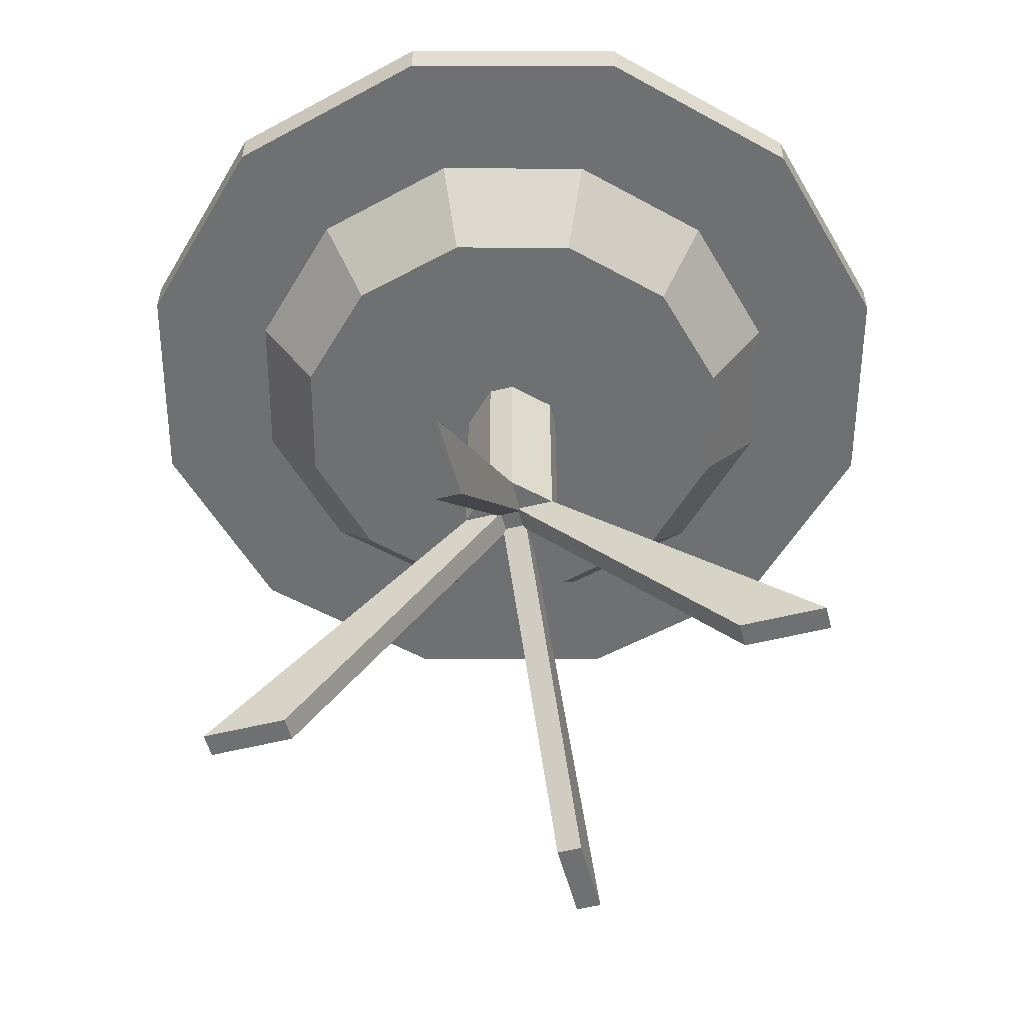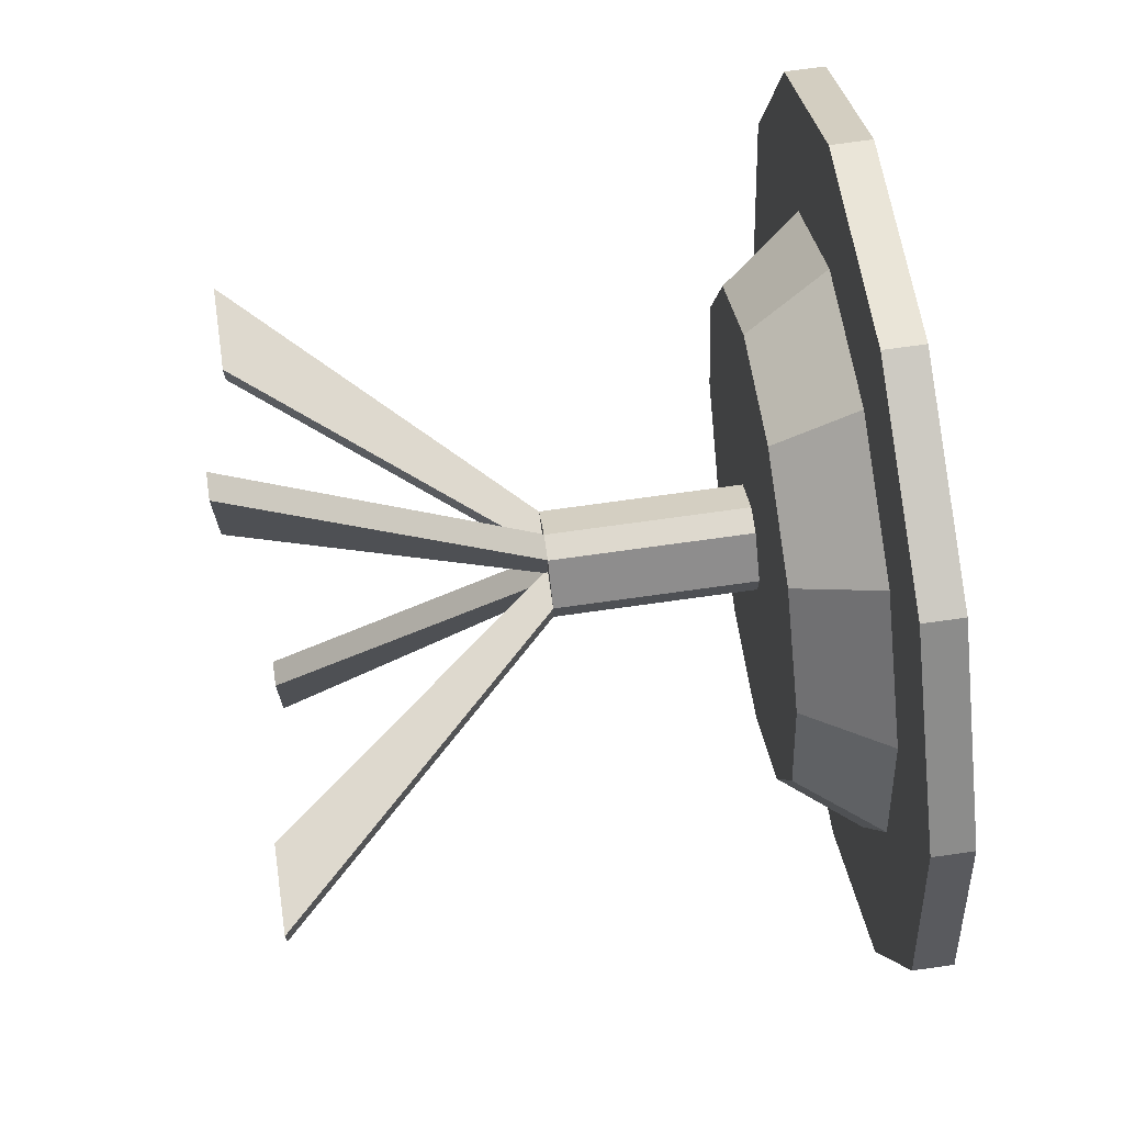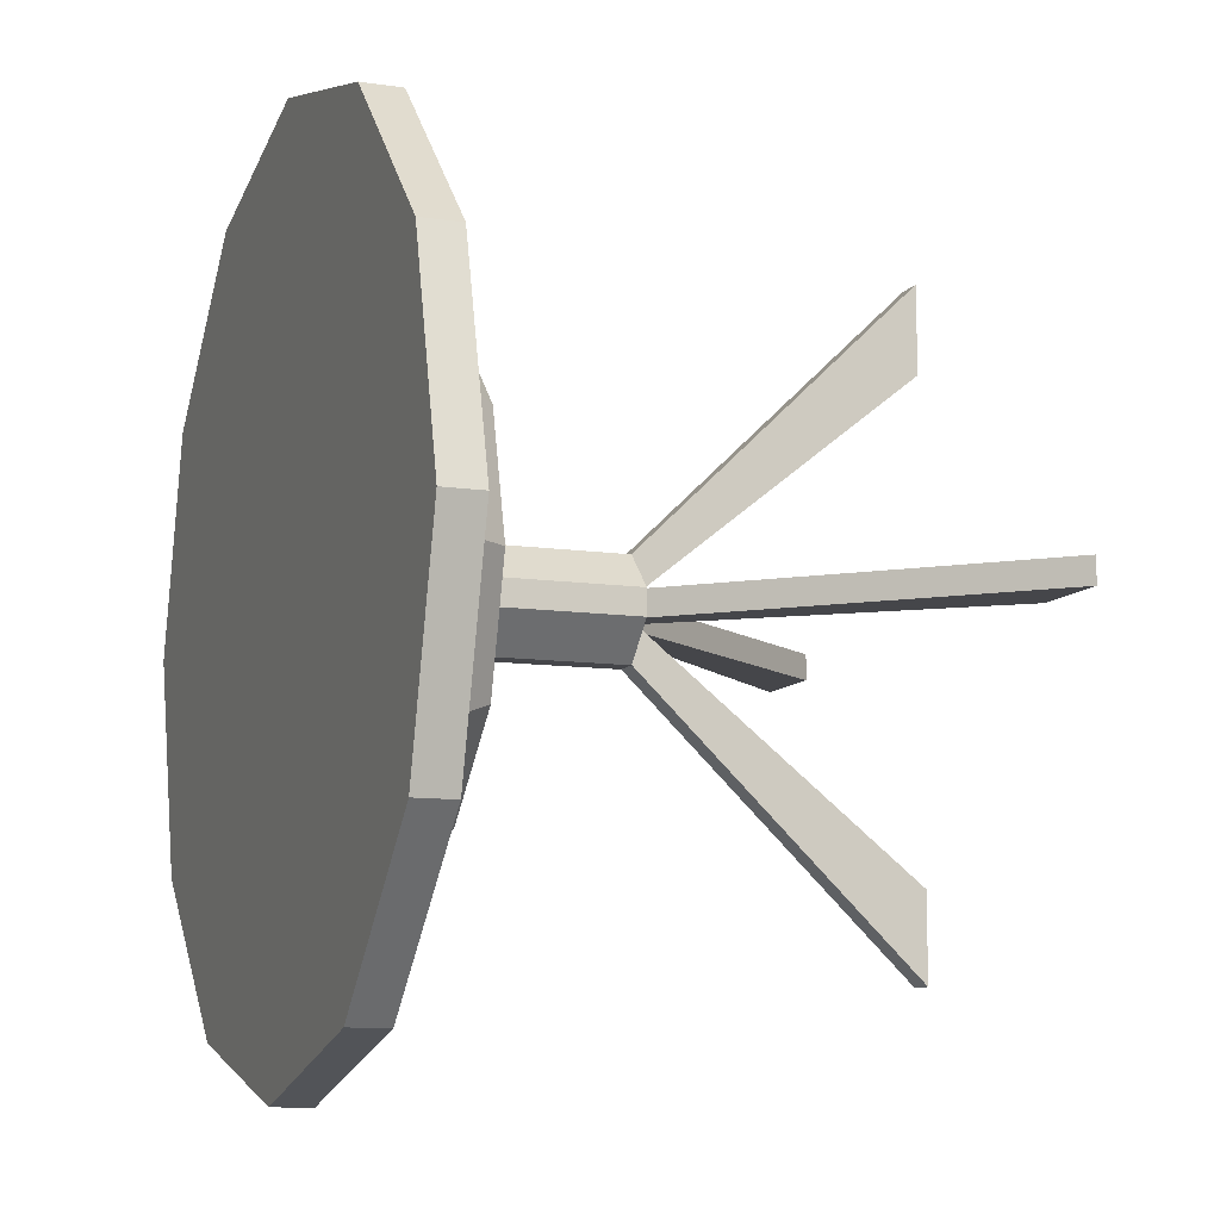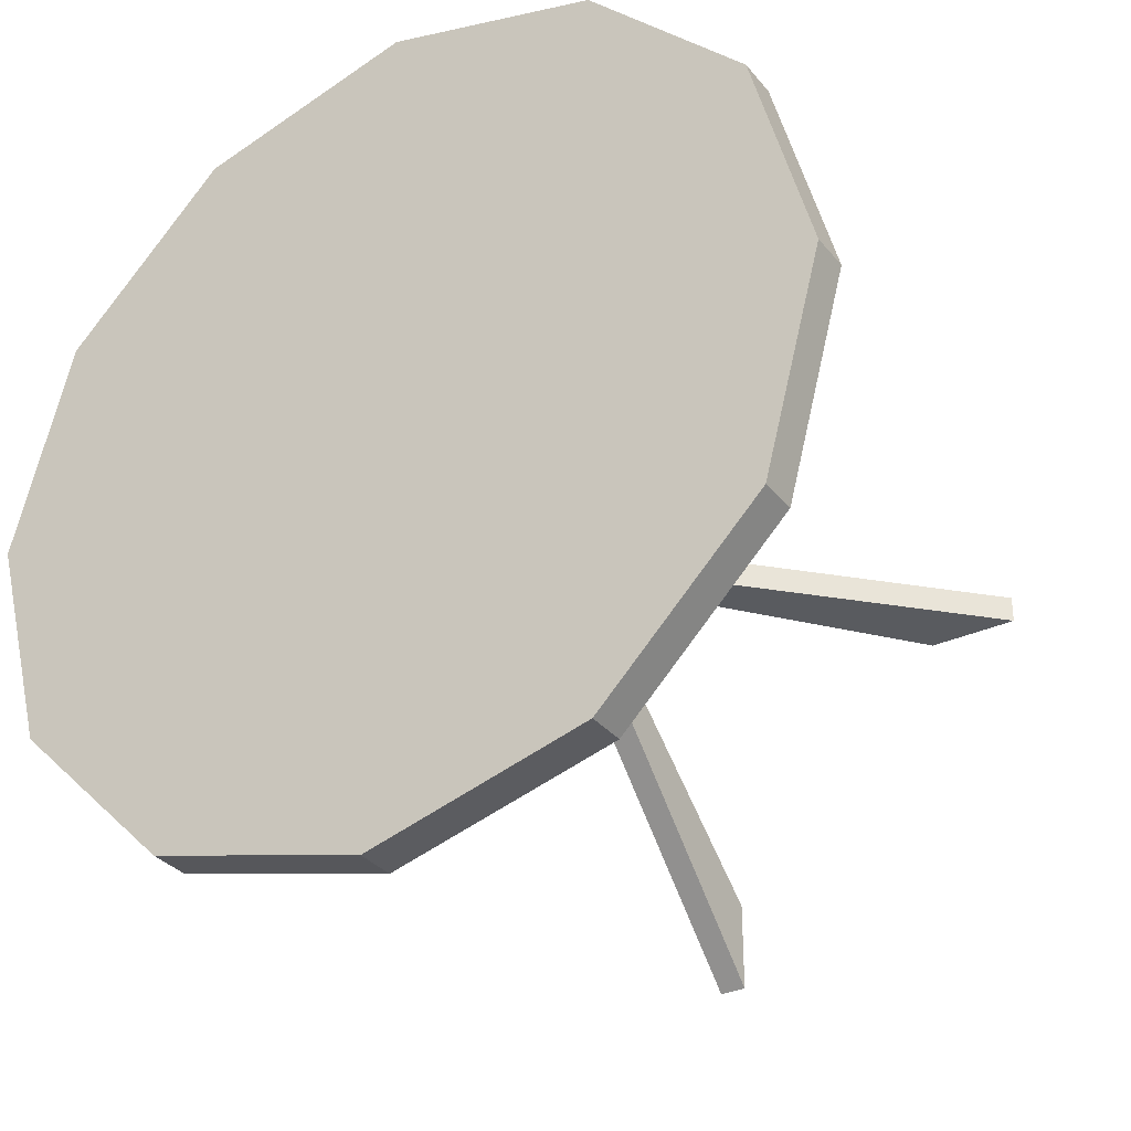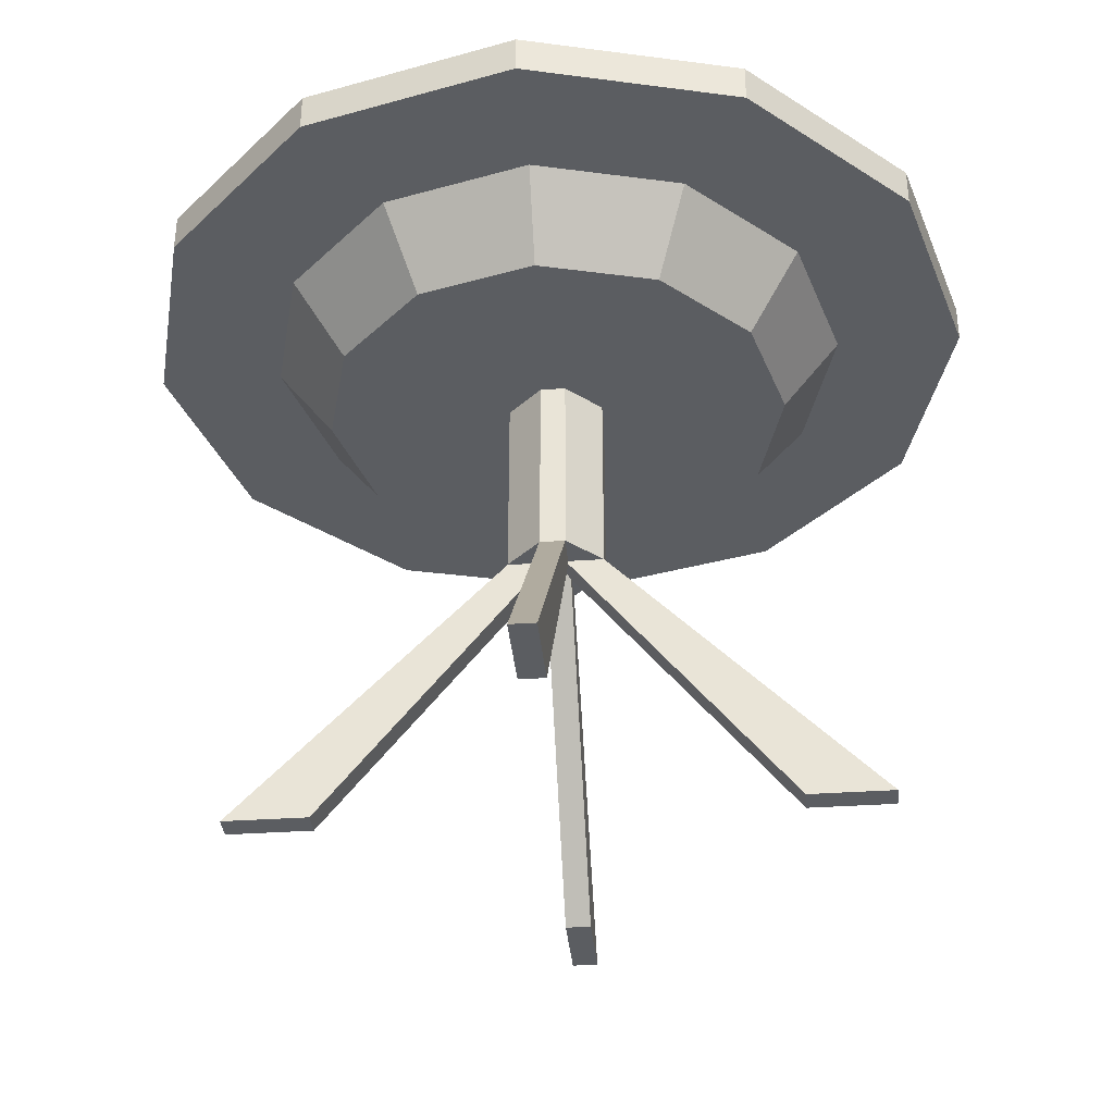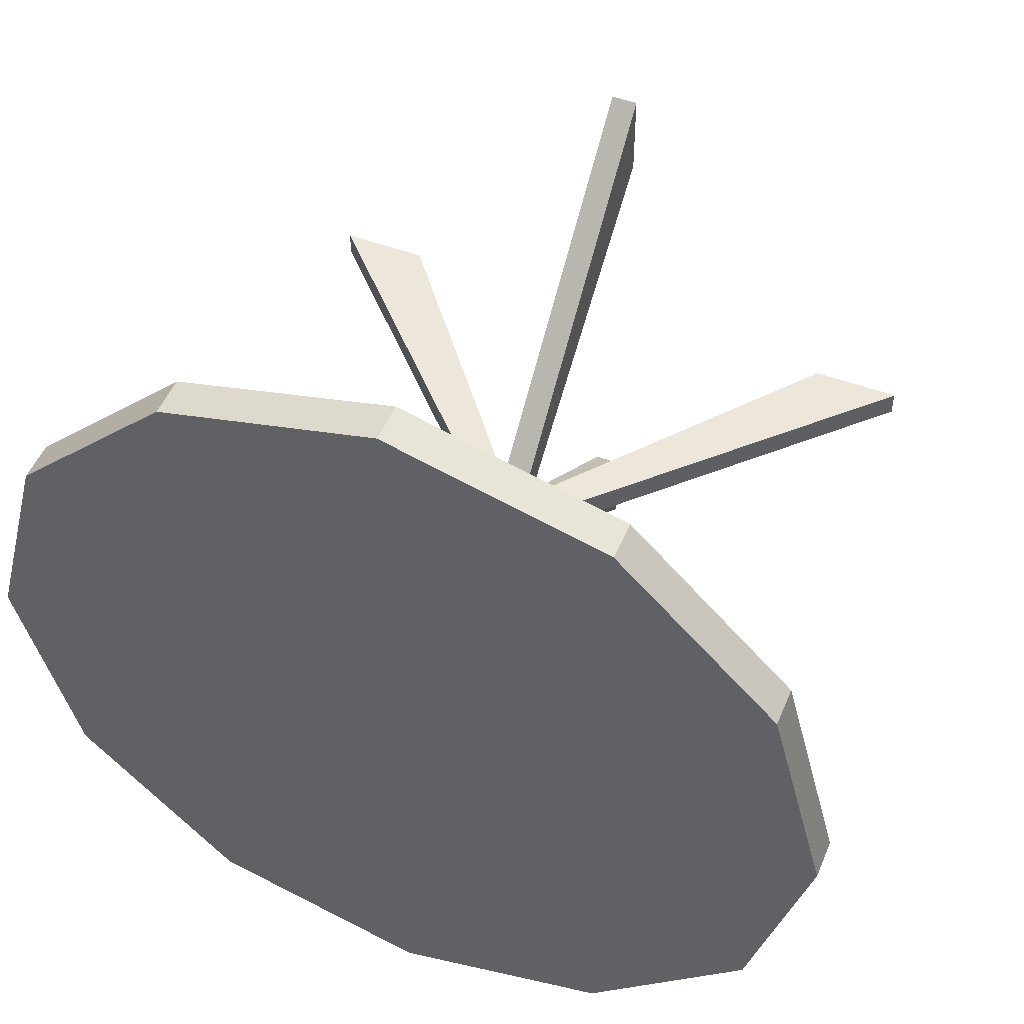
<metadata>
{"format":"obj","ext":"obj","renderer":"f3d","projection":"perspective","resolution":1024,"background":"white","views":[{"elev":-54.9,"azim":14.8,"up":"+Y"},{"elev":71.5,"azim":82.0,"up":"+Z"},{"elev":-9.9,"azim":-111.2,"up":"+Z"},{"elev":-32.6,"azim":-147.4,"up":"+Z"},{"elev":-35.5,"azim":5.2,"up":"+Y"},{"elev":50.4,"azim":-157.6,"up":"+Z"}]}
</metadata>
<code>
o Cylinder
v 0 1.36 -1.82
v 0 1.525 -1.82
v 0.9104 1.36 -1.576
v 0.9104 1.525 -1.576
v 1.577 1.36 -0.9097
v 1.577 1.525 -0.9097
v 1.821 1.36 0.000673
v 1.821 1.525 0.000673
v 1.577 1.36 0.9111
v 1.577 1.525 0.9111
v 0.9104 1.36 1.578
v 0.9104 1.525 1.578
v -0 1.36 1.821
v -0 1.525 1.821
v -0.9104 1.36 1.578
v -0.9104 1.525 1.578
v -1.577 1.36 0.9111
v -1.577 1.525 0.9111
v -1.821 1.36 0.000673
v -1.821 1.525 0.000673
v -1.577 1.36 -0.9097
v -1.577 1.525 -0.9097
v -0.9104 1.36 -1.576
v -0.9104 1.525 -1.576
v 0 1.36 -1.274
v 0.6373 1.36 -1.103
v 1.104 1.36 -0.6366
v 1.275 1.36 0.000673
v 1.104 1.36 0.638
v 0.6373 1.36 1.104
v -0 1.36 1.275
v -0.6373 1.36 1.104
v -1.104 1.36 0.638
v -1.275 1.36 0.000673
v -1.104 1.36 -0.6366
v -0.6373 1.36 -1.103
v -0 1.029 -1.019
v 0.5098 1.029 -0.8824
v 0.883 1.029 -0.5092
v 1.02 1.029 0.000673
v 0.883 1.029 0.5105
v 0.5098 1.029 0.8837
v -0 1.029 1.02
v -0.5098 1.029 0.8837
v -0.883 1.029 0.5105
v -1.02 1.029 0.000673
v -0.883 1.029 -0.5092
v -0.5098 1.029 -0.8824
v -0.05462 0.1985 -0.2107
v 0.05462 0.1985 -0.2107
v 0.05462 1.029 -0.2107
v -0.05462 1.029 -0.2107
v 0.207 0.1985 -0.05395
v 0.207 0.1985 0.0553
v 0.207 1.029 0.0553
v 0.207 1.029 -0.05395
v 0.05462 0.1985 0.2052
v -0.207 0.1985 -0.05395
v -0.207 0.1985 0.0553
v 0.05462 1.029 0.2052
v -0.207 1.029 0.0553
v -0.207 1.029 -0.05395
v -0.05462 0.1985 0.2052
v -0.05462 1.029 0.2052
v 1.366 -1 0.0553
v 1.366 -1 -0.05395
v 0.207 0.1985 0.0553
v 0.207 0.1985 0.0553
v 0.207 0.1985 -0.05395
v 0.207 0.1985 -0.05395
v 0.04144 0.1985 0.0553
v 0.04144 0.1985 -0.05395
v 0.9992 -1 0.0553
v 0.9992 -1 -0.05395
v 0.05633 -1 -1.367
v -0.05292 -1 -1.367
v 0.05633 0.1985 -0.208
v -0.05292 0.1985 -0.208
v 0.05633 0.1985 -0.04247
v -0.05292 0.1985 -0.04247
v 0.05633 -1 -1
v -0.05292 -1 -1
v -1.366 -1 -0.05735
v -1.366 -1 0.0519
v -0.207 0.1985 -0.05735
v -0.207 0.1985 0.0519
v -0.04144 0.1985 -0.05735
v -0.04144 0.1985 0.0519
v -0.9992 -1 -0.05735
v -0.9992 -1 0.0519
v -0.05633 -1 1.365
v 0.05292 -1 1.365
v -0.05633 0.1985 0.2059
v 0.05292 0.1985 0.2059
v -0.05633 0.1985 0.04041
v 0.05292 0.1985 0.04041
v -0.05633 -1 0.9981
v 0.05292 -1 0.9981
f 1 2 4 3
f 3 4 6 5
f 5 6 8 7
f 7 8 10 9
f 9 10 12 11
f 11 12 14 13
f 13 14 16 15
f 15 16 18 17
f 17 18 20 19
f 19 20 22 21
f 4 2 24 22 20 18 16 14 12 10 8 6
f 21 22 24 23
f 23 24 2 1
f 1 3 5 7 9 11 13 15 17 19 21 23
f 25 36 35 34 33 32 31 30 29 28 27 26
f 37 38 39 40 41 42 43 44 45 46 47 48
f 34 35 47 46
f 31 32 44 43
f 28 29 41 40
f 35 36 48 47
f 25 26 38 37
f 32 33 45 44
f 29 30 42 41
f 36 25 37 48
f 26 27 39 38
f 33 34 46 45
f 30 31 43 42
f 27 28 40 39
f 67 55 60 57
f 52 51 50 49
f 59 63 64 61
f 50 51 56 70
f 55 67 70 56
f 61 62 58 59
f 68 69 66 65
f 49 58 62 52
f 63 57 60 64
f 57 63 59 58 49 50 53 54
f 72 71 73 74
f 66 74 73 65
f 69 72 74 66
f 65 73 71 68
f 77 78 76 75
f 80 79 81 82
f 76 82 81 75
f 78 80 82 76
f 75 81 79 77
f 85 86 84 83
f 88 87 89 90
f 84 90 89 83
f 86 88 90 84
f 83 89 87 85
f 93 94 92 91
f 96 95 97 98
f 92 98 97 91
f 94 96 98 92
f 91 97 95 93

</code>
